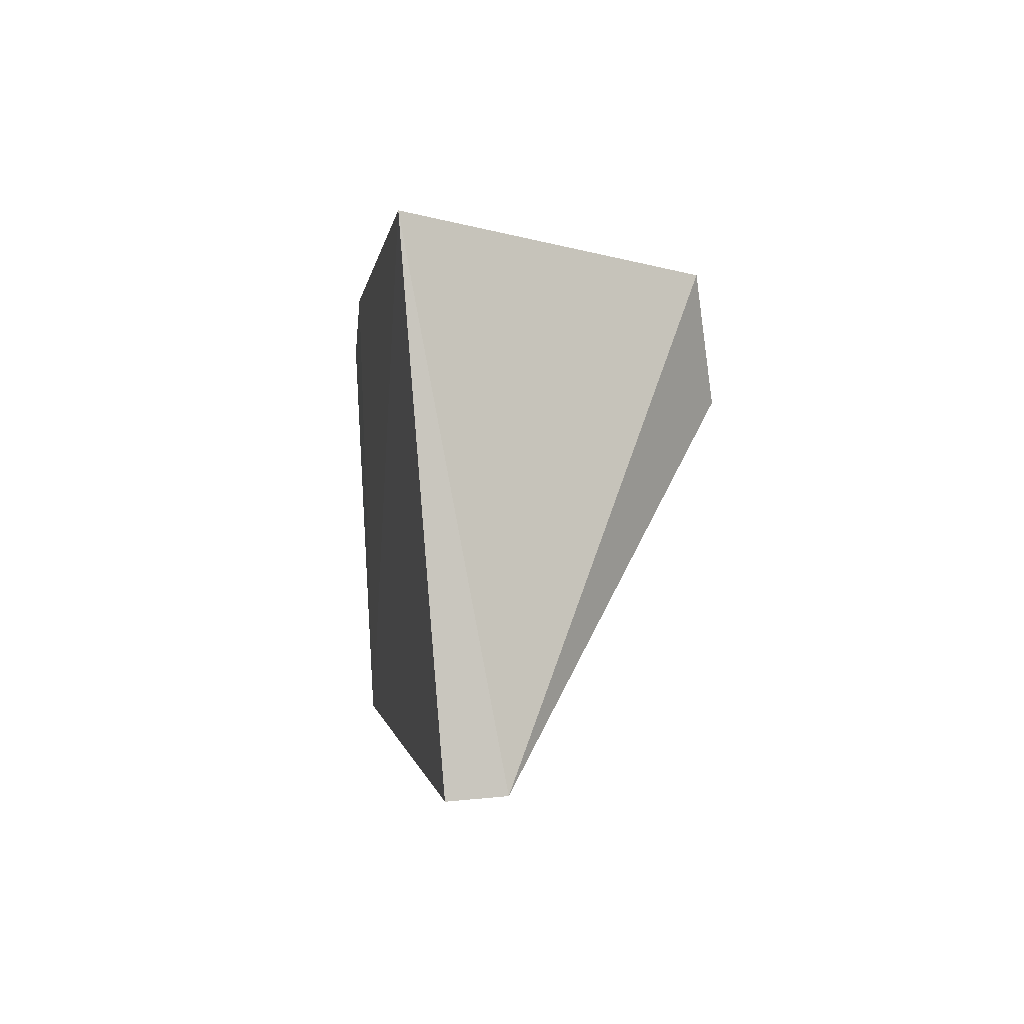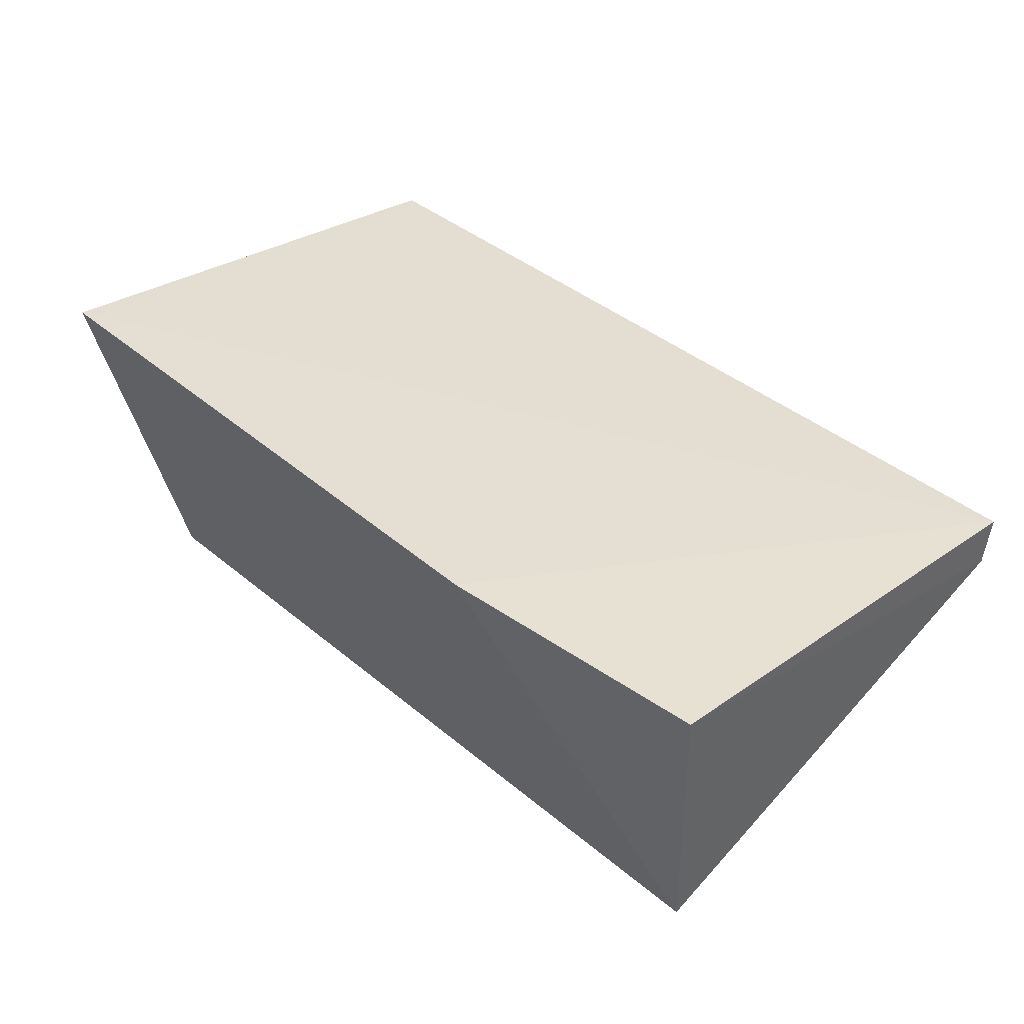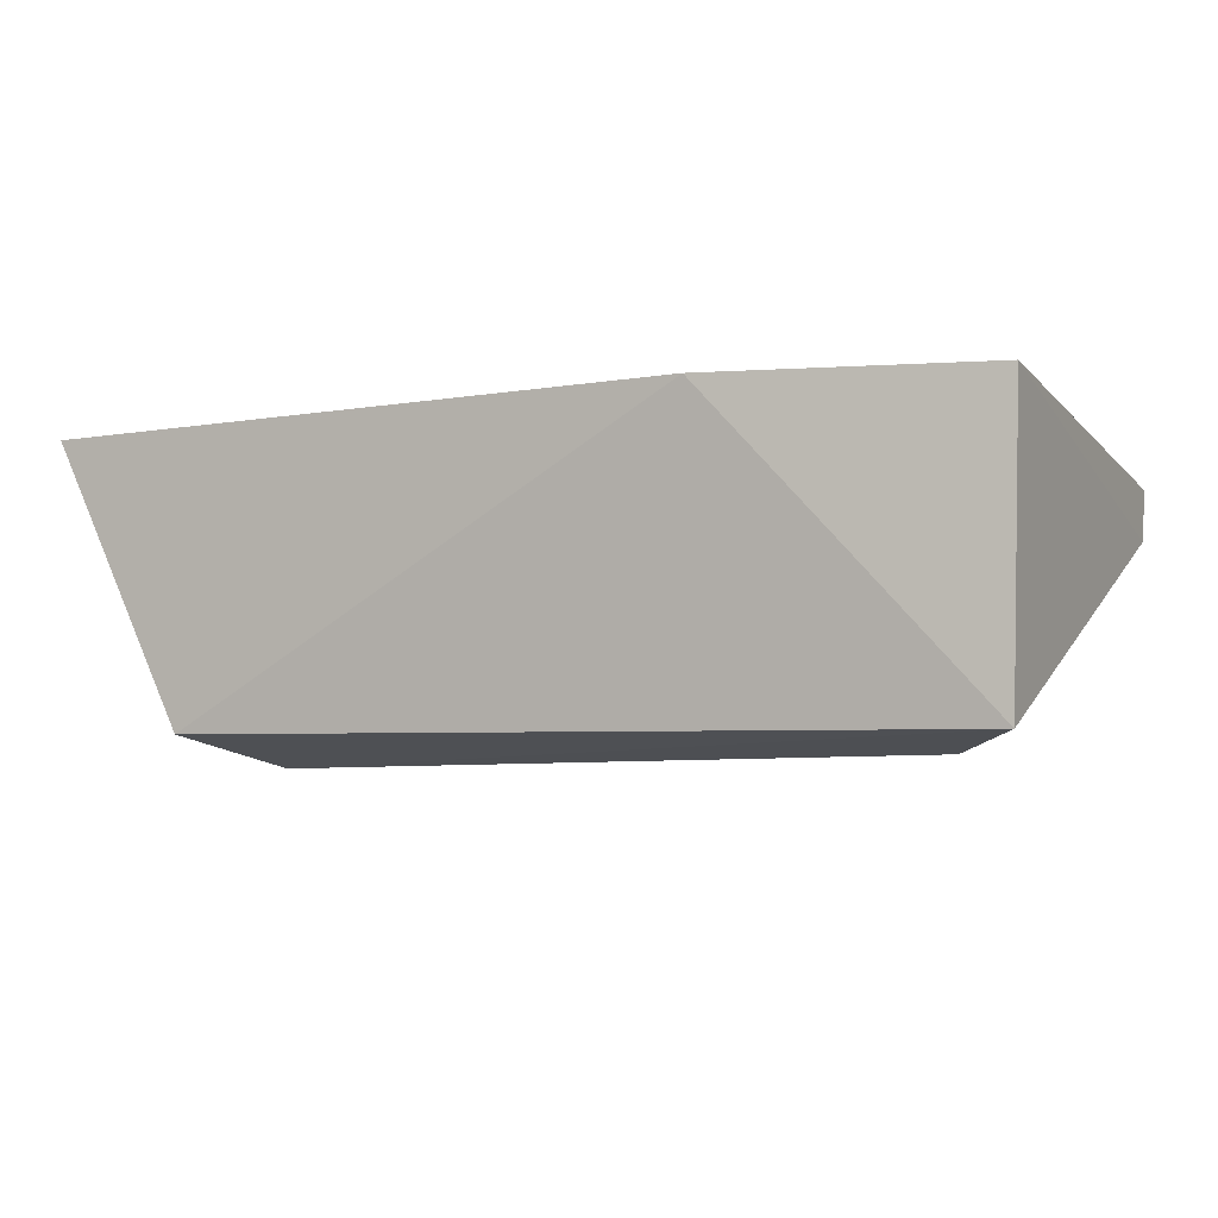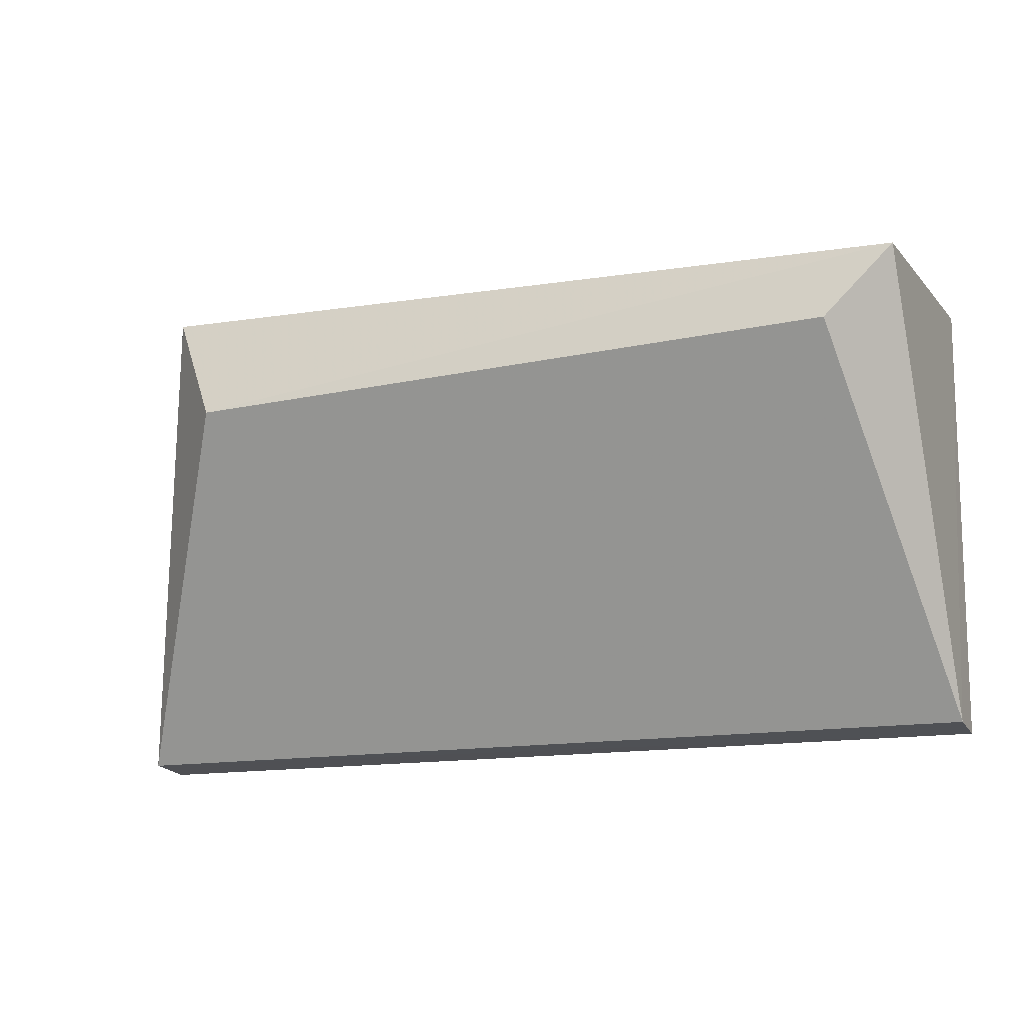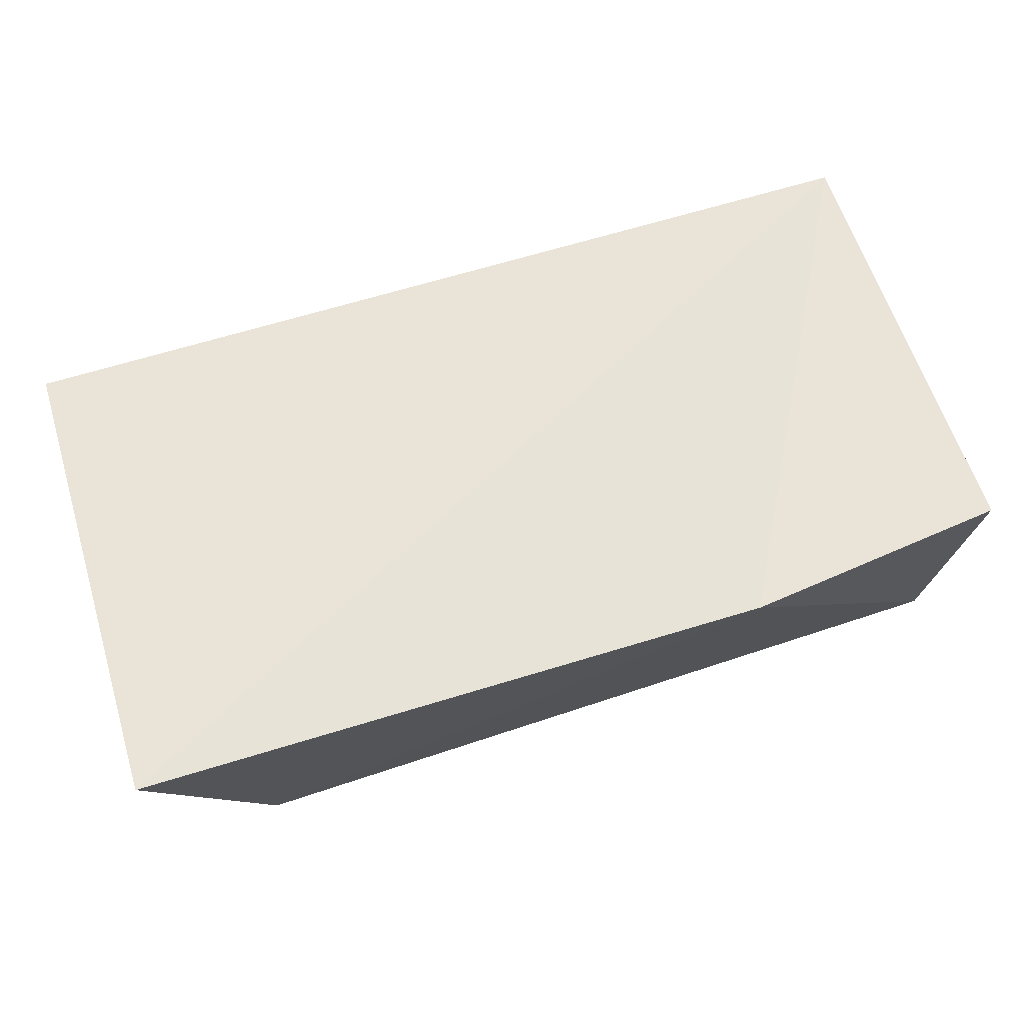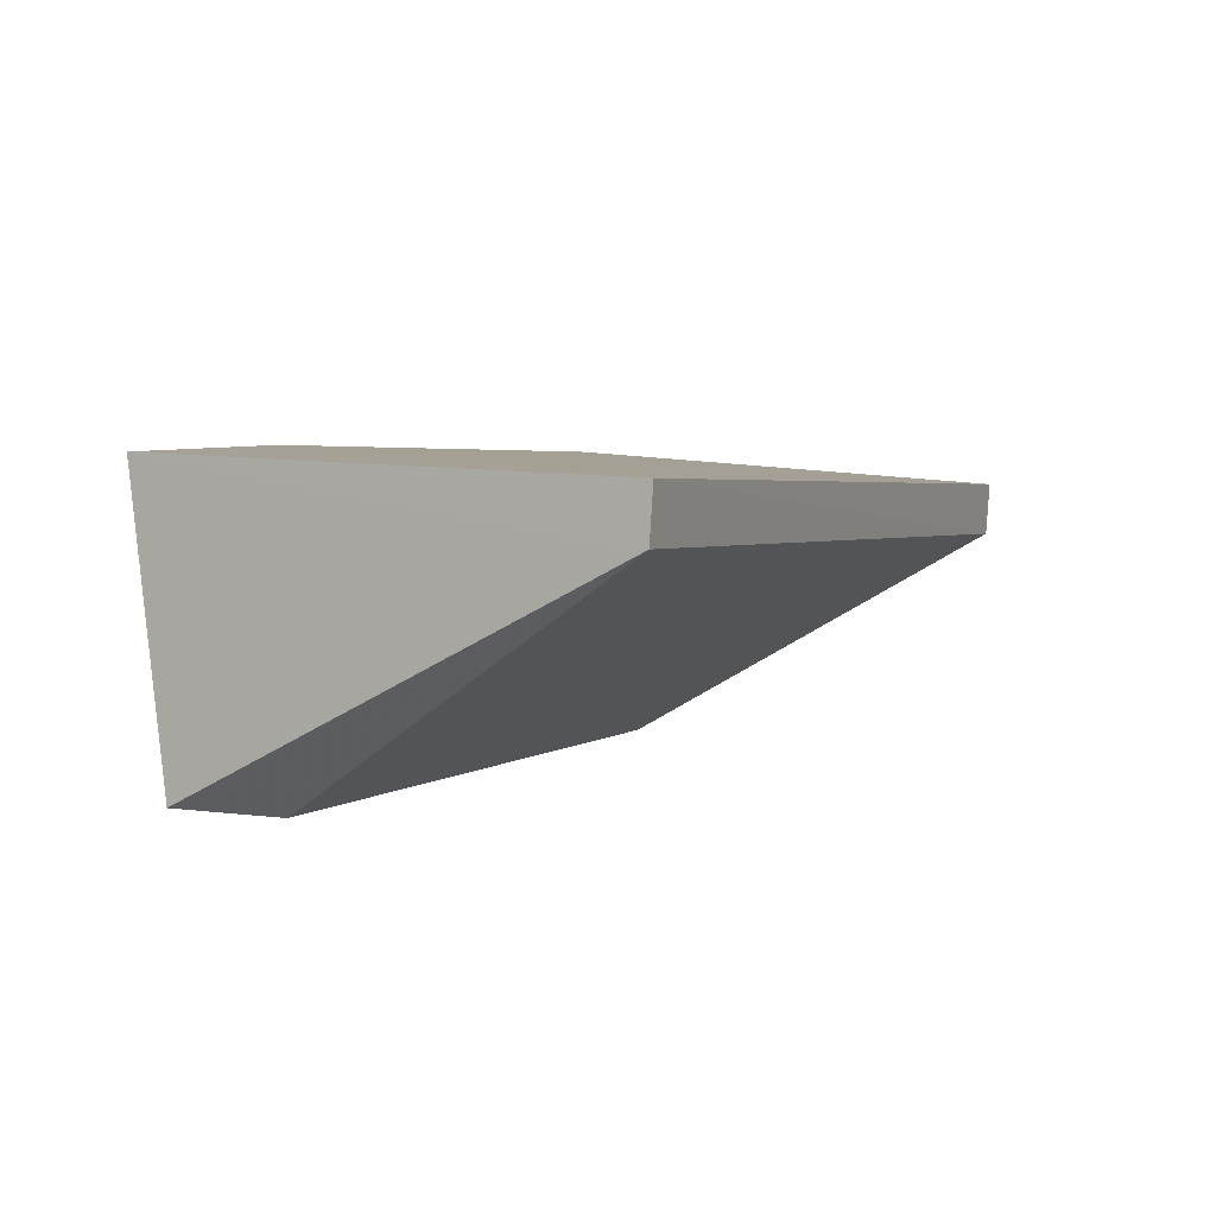
<metadata>
{"format":"obj","ext":"obj","renderer":"f3d","projection":"perspective","resolution":1024,"background":"white","views":[{"elev":-0.6,"azim":82.2,"up":"+Y"},{"elev":38.4,"azim":-132.9,"up":"+Z"},{"elev":-8.1,"azim":-154.2,"up":"+Z"},{"elev":-15.3,"azim":-159.9,"up":"+Y"},{"elev":64.7,"azim":162.6,"up":"+Z"},{"elev":2.9,"azim":-65.2,"up":"+Z"}]}
</metadata>
<code>
v 0.01709 0.2803 -0.02635
v 0.01708 0.2805 -0.02992
v 0.01719 0.313 -0.02374
v -0.0437 0.3107 -0.02485
v -0.04352 0.2803 -0.02635
v -0.04257 0.3092 -0.04393
v -0.02563 0.313 -0.02409
v 0.009446 0.3107 -0.04241
v -0.04336 0.2806 -0.02974
v 0.006237 0.3032 -0.04414
v -0.03812 0.3044 -0.04477
f 1 2 3
f 5 2 1
f 5 1 3
f 7 5 3
f 7 4 5
f 7 6 4
f 8 3 2
f 8 7 3
f 8 6 7
f 9 5 4
f 9 4 6
f 9 2 5
f 10 8 2
f 10 6 8
f 11 9 6
f 11 6 10
f 11 10 2
f 11 2 9

</code>
